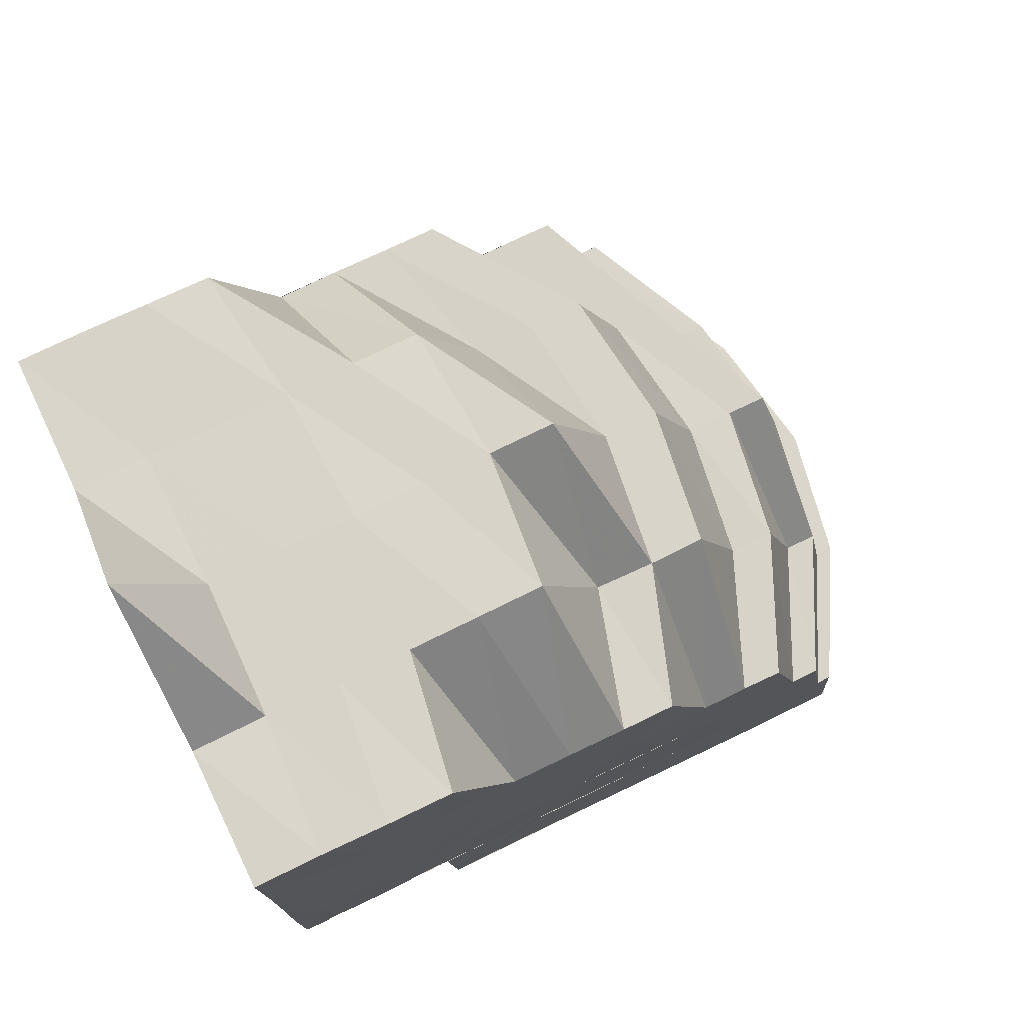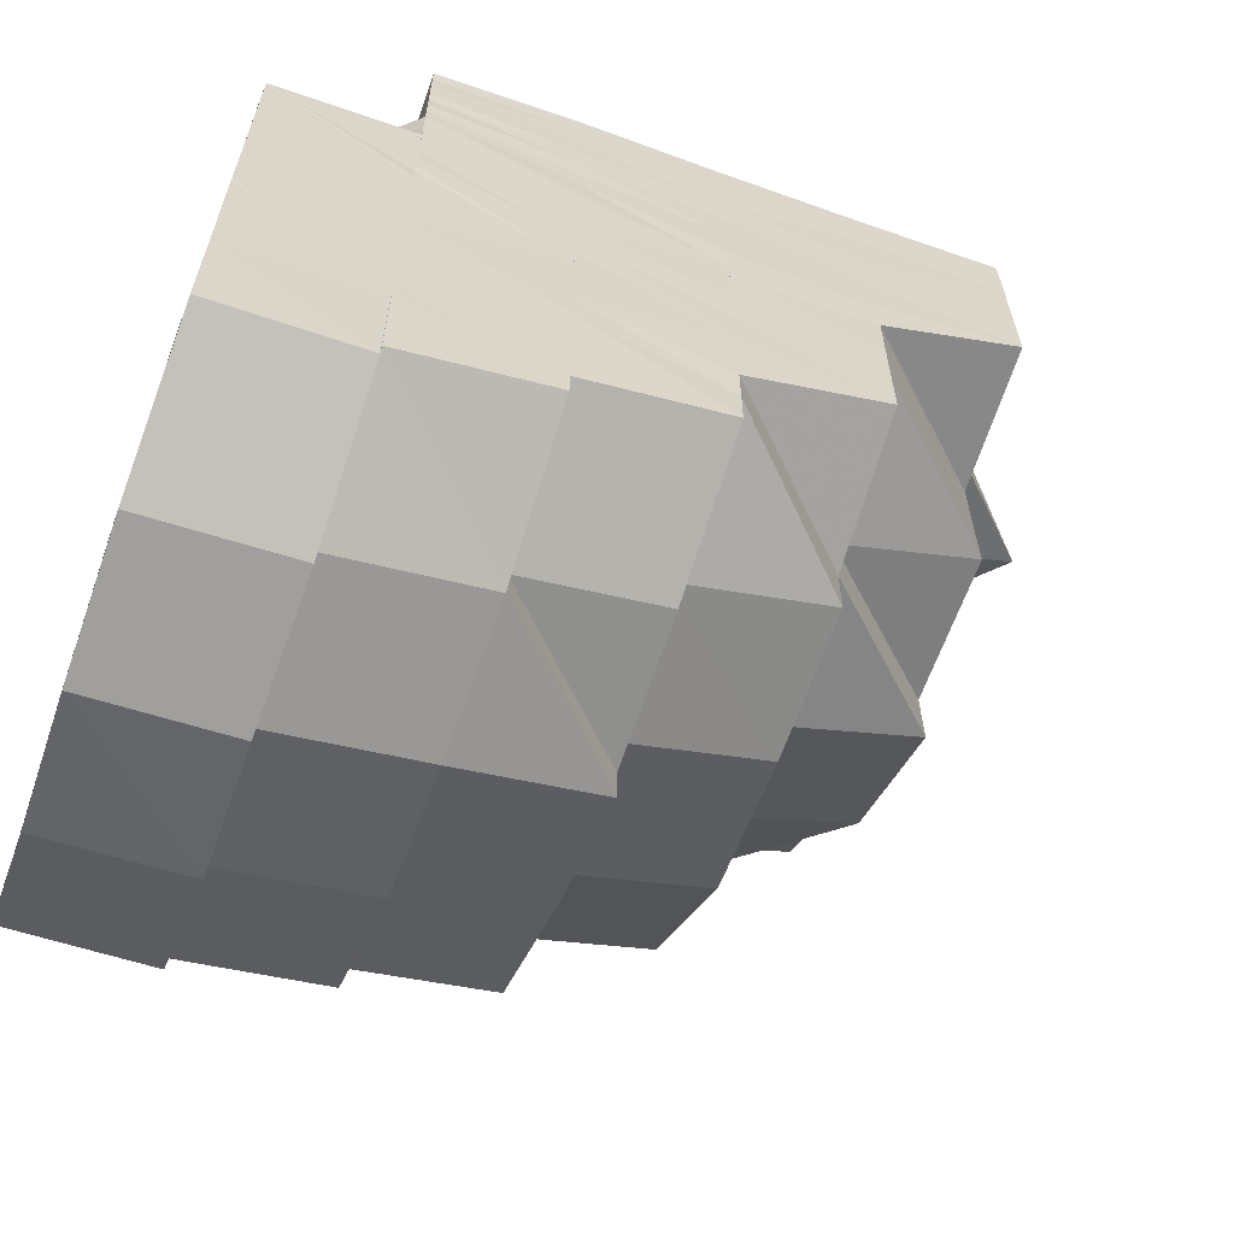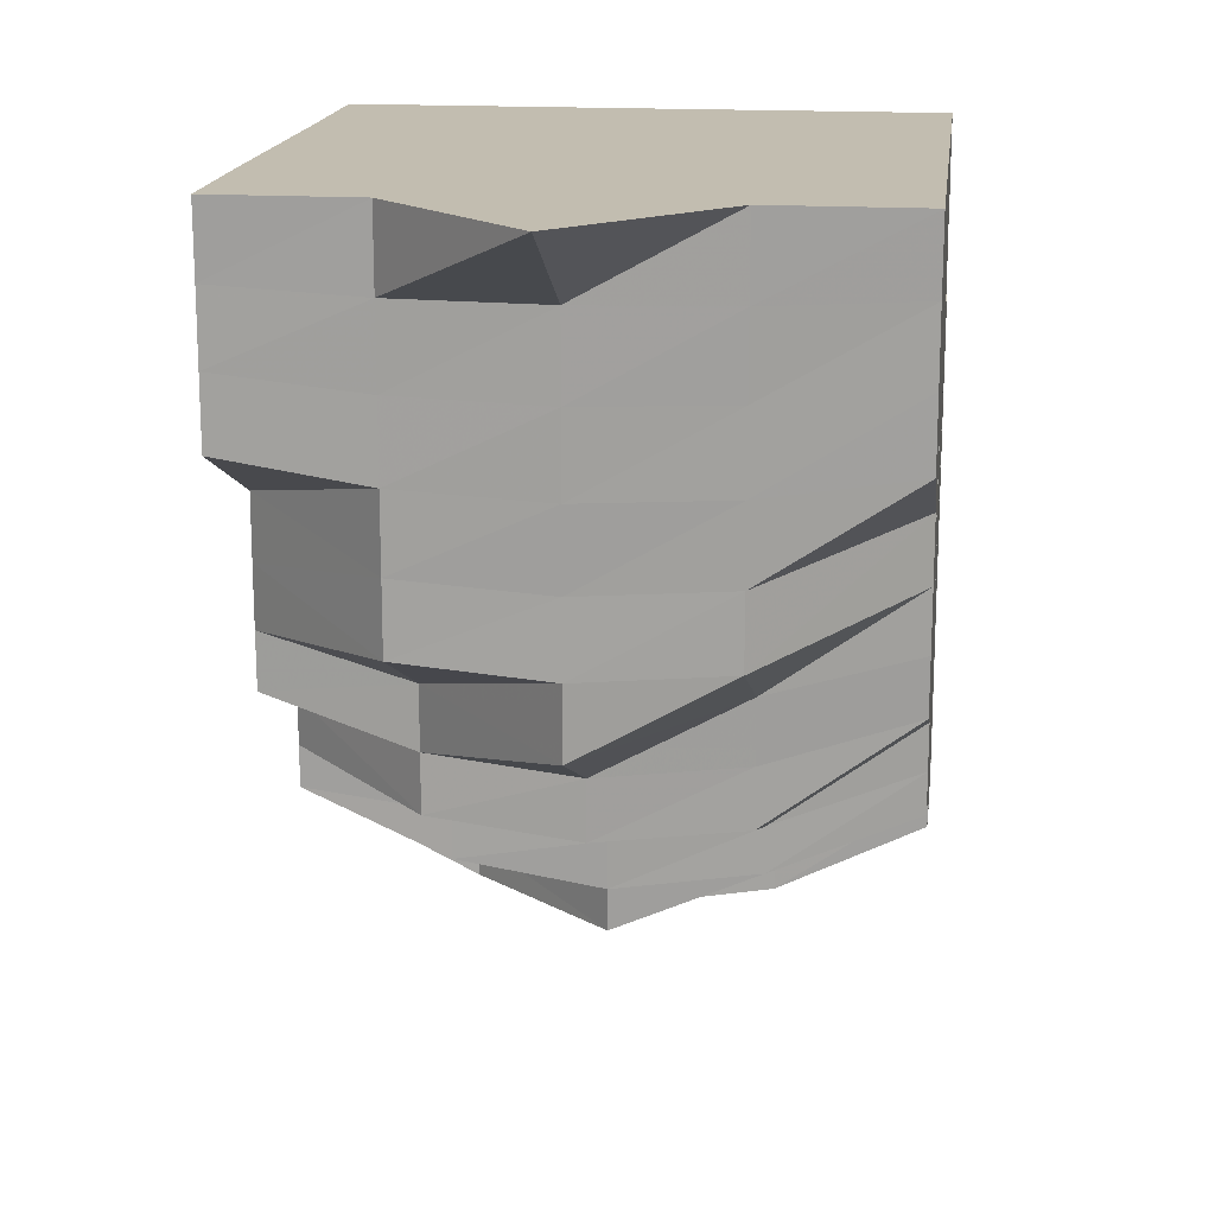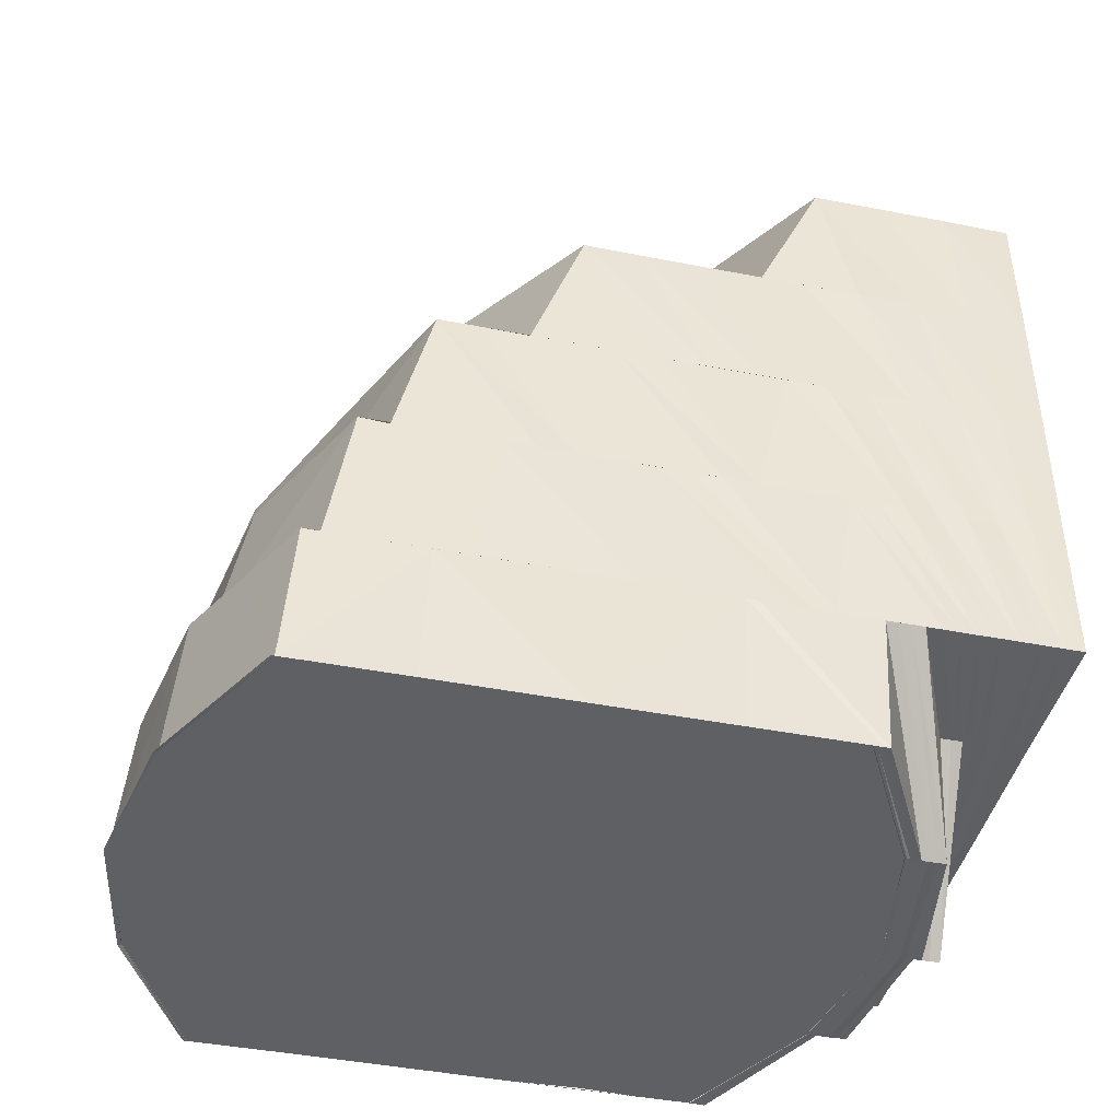
<metadata>
{"format":"obj","ext":"obj","renderer":"f3d","projection":"perspective","resolution":1024,"background":"white","views":[{"elev":75.7,"azim":64.3,"up":"+Y"},{"elev":-62.6,"azim":70.1,"up":"+Z"},{"elev":16.8,"azim":-172.8,"up":"+Z"},{"elev":-43.2,"azim":-103.1,"up":"+Y"}]}
</metadata>
<code>
o 10896
v 2175 1862 7.635
v 2175 1862 7.636
v 2175 1862 7.637
v 2175 1862 7.637
v 2175 1862 7.643
v 2175 1862 7.637
v 2175 1862 7.637
v 2175 1862 7.644
v 2175 1862 7.638
v 2175 1862 7.636
v 2175 1862 7.638
v 2175 1862 7.644
v 2175 1862 7.643
v 2175 1862 7.643
v 2175 1862 7.643
v 2175 1862 7.651
v 2175 1862 7.644
v 2175 1862 7.651
v 2175 1862 7.643
v 2175 1862 7.637
v 2175 1862 7.661
v 2175 1862 7.661
v 2175 1862 7.67
v 2175 1862 7.67
v 2175 1862 7.678
v 2175 1862 7.678
v 2175 1862 7.679
v 2175 1862 7.679
v 2175 1862 7.671
v 2175 1862 7.679
v 2175 1862 7.684
v 2175 1862 7.679
v 2175 1862 7.638
v 2175 1862 7.636
v 2175 1862 7.645
v 2175 1862 7.64
v 2175 1862 7.636
v 2175 1862 7.637
v 2175 1862 7.638
v 2175 1862 7.643
v 2175 1862 7.64
v 2175 1862 7.638
v 2175 1862 7.646
v 2175 1862 7.641
v 2175 1862 7.64
v 2175 1862 7.641
v 2175 1862 7.638
v 2175 1862 7.636
v 2175 1862 7.638
v 2175 1862 7.644
v 2175 1862 7.644
v 2175 1862 7.645
v 2175 1862 7.64
v 2175 1862 7.641
v 2175 1862 7.64
v 2175 1862 7.645
v 2175 1862 7.644
v 2175 1862 7.642
v 2175 1862 7.648
v 2175 1862 7.644
v 2175 1862 7.646
v 2175 1862 7.641
v 2175 1862 7.651
v 2175 1862 7.658
v 2175 1862 7.66
v 2175 1862 7.646
v 2175 1862 7.651
v 2175 1862 7.654
v 2175 1862 7.654
v 2175 1862 7.651
v 2175 1862 7.645
v 2175 1862 7.641
v 2175 1862 7.646
v 2175 1862 7.648
v 2175 1862 7.646
v 2175 1862 7.65
v 2175 1862 7.654
v 2175 1862 7.663
v 2175 1862 7.657
v 2175 1862 7.669
v 2175 1862 7.672
v 2175 1862 7.666
v 2175 1862 7.674
v 2175 1862 7.661
v 2175 1862 7.669
v 2175 1862 7.665
v 2175 1862 7.661
v 2175 1862 7.653
v 2175 1862 7.679
v 2175 1862 7.672
v 2175 1862 7.669
v 2175 1862 7.665
v 2175 1862 7.657
v 2175 1862 7.681
v 2175 1862 7.677
v 2175 1862 7.685
v 2175 1862 7.683
v 2175 1862 7.686
v 2175 1862 7.68
v 2175 1862 7.685
v 2175 1862 7.686
v 2175 1862 7.684
v 2175 1862 7.688
v 2175 1862 7.683
v 2175 1862 7.678
v 2175 1862 7.684
v 2175 1862 7.685
v 2175 1862 7.689
v 2175 1862 7.688
v 2175 1862 7.676
v 2175 1862 7.683
v 2175 1862 7.667
v 2175 1862 7.675
v 2175 1862 7.665
v 2175 1862 7.673
v 2175 1862 7.664
v 2175 1862 7.655
v 2175 1862 7.654
v 2175 1862 7.646
v 2175 1862 7.645
v 2175 1862 7.64
v 2175 1862 7.686
v 2175 1862 7.682
v 2175 1862 7.686
v 2175 1862 7.687
v 2175 1862 7.687
v 2175 1862 7.685
v 2175 1862 7.688
v 2175 1862 7.687
v 2175 1862 7.688
v 2175 1862 7.689
v 2175 1862 7.688
v 2175 1862 7.684
v 2175 1862 7.683
v 2175 1862 7.688
v 2175 1862 7.685
v 2175 1862 7.688
v 2175 1862 7.686
v 2175 1862 7.689
v 2175 1862 7.688
v 2175 1862 7.688
v 2175 1862 7.689
v 2175 1862 7.689
v 2175 1862 7.688
v 2175 1862 7.69
v 2175 1862 7.689
v 2175 1862 7.69
v 2175 1862 7.689
v 2175 1862 7.691
v 2175 1862 7.69
v 2175 1862 7.689
v 2175 1862 7.688
v 2175 1862 7.689
v 2175 1862 7.691
v 2175 1862 7.686
v 2175 1862 7.688
v 2175 1862 7.688
v 2175 1862 7.691
v 2175 1862 7.691
v 2175 1862 7.692
v 2175 1862 7.69
v 2175 1862 7.692
v 2175 1862 7.692
v 2175 1862 7.691
v 2175 1862 7.692
v 2175 1862 7.692
v 2175 1862 7.692
v 2175 1862 7.692
v 2175 1862 7.691
v 2175 1862 7.692
v 2175 1862 7.689
v 2175 1862 7.692
v 2175 1862 7.692
v 2175 1862 7.691
v 2175 1862 7.691
v 2175 1862 7.692
v 2175 1862 7.692
v 2175 1862 7.692
v 2175 1862 7.691
v 2175 1862 7.692
v 2175 1862 7.689
v 2175 1862 7.692
v 2175 1862 7.689
v 2175 1862 7.692
v 2175 1862 7.692
v 2175 1862 7.688
v 2175 1862 7.692
v 2175 1862 7.687
v 2175 1862 7.692
v 2175 1862 7.692
v 2175 1862 7.687
v 2175 1862 7.692
v 2175 1862 7.687
v 2175 1862 7.682
v 2175 1862 7.692
v 2175 1862 7.687
v 2175 1862 7.684
v 2175 1862 7.682
v 2175 1862 7.686
v 2175 1862 7.688
v 2175 1862 7.688
v 2175 1862 7.685
v 2175 1862 7.686
v 2175 1862 7.683
v 2175 1862 7.683
v 2175 1862 7.685
v 2175 1862 7.686
v 2175 1862 7.688
v 2175 1862 7.68
v 2175 1862 7.682
v 2175 1862 7.68
v 2175 1862 7.678
v 2175 1862 7.681
v 2175 1862 7.685
v 2175 1862 7.684
v 2175 1862 7.673
v 2175 1862 7.676
v 2175 1862 7.678
v 2175 1862 7.677
v 2175 1862 7.672
v 2175 1862 7.673
v 2175 1862 7.679
v 2175 1862 7.683
v 2175 1862 7.684
v 2175 1862 7.674
v 2175 1862 7.669
v 2175 1862 7.678
v 2175 1862 7.683
v 2175 1862 7.672
v 2175 1862 7.682
v 2175 1862 7.685
v 2175 1862 7.676
v 2175 1862 7.683
v 2175 1862 7.686
v 2175 1862 7.669
v 2175 1862 7.685
v 2175 1862 7.681
v 2175 1862 7.686
v 2175 1862 7.684
v 2175 1862 7.68
v 2175 1862 7.665
v 2175 1862 7.685
v 2175 1862 7.687
v 2175 1862 7.666
v 2175 1862 7.661
v 2175 1862 7.665
v 2175 1862 7.669
v 2175 1862 7.675
v 2175 1862 7.663
v 2175 1862 7.667
v 2175 1862 7.673
v 2175 1862 7.661
v 2175 1862 7.665
v 2175 1862 7.66
v 2175 1862 7.672
v 2175 1862 7.664
v 2175 1862 7.658
v 2175 1862 7.651
v 2175 1862 7.654
v 2175 1862 7.654
v 2175 1862 7.657
v 2175 1862 7.655
v 2175 1862 7.662
v 2175 1862 7.651
v 2175 1862 7.654
v 2175 1862 7.648
v 2175 1862 7.646
v 2175 1862 7.648
v 2175 1862 7.641
v 2175 1862 7.645
v 2175 1862 7.646
v 2175 1862 7.65
v 2175 1862 7.648
v 2175 1862 7.654
v 2175 1862 7.651
v 2175 1862 7.652
v 2175 1862 7.661
v 2175 1862 7.665
v 2175 1862 7.653
v 2175 1862 7.656
v 2175 1862 7.657
v 2175 1862 7.662
v 2175 1862 7.661
v 2175 1862 7.662
v 2175 1862 7.669
v 2175 1862 7.665
v 2175 1862 7.661
v 2175 1862 7.666
v 2175 1862 7.669
v 2175 1862 7.665
v 2175 1862 7.673
v 2175 1862 7.666
v 2175 1862 7.671
v 2175 1862 7.678
v 2175 1862 7.68
v 2175 1862 7.67
v 2175 1862 7.676
v 2175 1862 7.684
v 2175 1862 7.671
v 2175 1862 7.676
v 2175 1862 7.676
v 2175 1862 7.678
v 2175 1862 7.673
v 2175 1862 7.678
v 2175 1862 7.682
v 2175 1862 7.681
v 2175 1862 7.681
v 2175 1862 7.687
v 2175 1862 7.682
v 2175 1862 7.681
v 2175 1862 7.686
v 2175 1862 7.692
v 2175 1862 7.687
v 2175 1862 7.687
v 2175 1862 7.692
v 2175 1862 7.692
v 2175 1862 7.692
v 2175 1862 7.692
v 2175 1862 7.692
v 2175 1862 7.687
v 2175 1862 7.692
v 2175 1862 7.692
v 2175 1862 7.688
v 2175 1862 7.689
v 2175 1862 7.682
v 2175 1862 7.69
v 2175 1862 7.692
v 2175 1862 7.691
v 2175 1862 7.692
v 2175 1862 7.692
v 2175 1862 7.678
v 2175 1862 7.686
v 2175 1862 7.688
v 2175 1862 7.683
v 2175 1862 7.676
v 2175 1862 7.636
v 2175 1862 7.637
v 2175 1862 7.637
v 2175 1862 7.643
v 2175 1862 7.643
v 2175 1862 7.637
v 2175 1862 7.635
v 2175 1862 7.643
v 2175 1862 7.637
v 2175 1862 7.651
v 2175 1862 7.66
v 2175 1862 7.66
v 2175 1862 7.669
v 2175 1862 7.677
v 2175 1862 7.683
v 2175 1862 7.685
v 2175 1862 7.683
v 2175 1862 7.677
v 2175 1862 7.669
v 2175 1862 7.66
v 2175 1862 7.651
v 2175 1862 7.643
v 2175 1862 7.637
v 2175 1862 7.643
v 2175 1862 7.635
v 2175 1862 7.637
v 2175 1862 7.643
v 2175 1862 7.644
v 2175 1862 7.651
v 2175 1862 7.64
v 2175 1862 7.645
v 2175 1862 7.651
v 2175 1862 7.66
v 2175 1862 7.661
v 2175 1862 7.652
v 2175 1862 7.661
v 2175 1862 7.67
v 2175 1862 7.67
v 2175 1862 7.678
v 2175 1862 7.678
v 2175 1862 7.678
v 2175 1862 7.646
v 2175 1862 7.671
v 2175 1862 7.679
v 2175 1862 7.678
v 2175 1862 7.679
v 2175 1862 7.679
v 2175 1862 7.679
v 2175 1862 7.683
v 2175 1862 7.684
v 2175 1862 7.683
v 2175 1862 7.686
v 2175 1862 7.685
v 2175 1862 7.686
v 2175 1862 7.684
v 2175 1862 7.685
v 2175 1862 7.683
v 2175 1862 7.684
v 2175 1862 7.68
v 2175 1862 7.685
v 2175 1862 7.687
v 2175 1862 7.681
v 2175 1862 7.685
v 2175 1862 7.682
v 2175 1862 7.686
v 2175 1862 7.682
v 2175 1862 7.687
v 2175 1862 7.685
v 2175 1862 7.687
v 2175 1862 7.688
v 2175 1862 7.689
v 2175 1862 7.688
v 2175 1862 7.685
v 2175 1862 7.684
v 2175 1862 7.683
v 2175 1862 7.686
v 2175 1862 7.687
v 2175 1862 7.687
v 2175 1862 7.686
v 2175 1862 7.677
v 2175 1862 7.683
v 2175 1862 7.683
v 2175 1862 7.685
v 2175 1862 7.678
v 2175 1862 7.678
v 2175 1862 7.685
v 2175 1862 7.683
v 2175 1862 7.683
v 2175 1862 7.679
v 2175 1862 7.683
v 2175 1862 7.683
v 2175 1862 7.677
v 2175 1862 7.678
v 2175 1862 7.683
v 2175 1862 7.679
v 2175 1862 7.678
v 2175 1862 7.684
v 2175 1862 7.685
v 2175 1862 7.686
v 2175 1862 7.687
v 2175 1862 7.688
v 2175 1862 7.689
v 2175 1862 7.689
v 2175 1862 7.689
v 2175 1862 7.688
f 1 2 3
f 3 4 5
f 6 7 1
f 8 9 7
f 9 10 2
f 10 11 4
f 11 12 13
f 14 15 6
f 16 17 15
f 18 16 15
f 19 17 20
f 21 16 18
f 21 22 16
f 23 22 21
f 24 23 21
f 25 23 24
f 26 27 23
f 28 29 23
f 28 30 29
f 31 30 32
f 20 33 34
f 35 36 33
f 34 37 38
f 38 39 40
f 41 42 37
f 43 44 41
f 42 45 39
f 41 46 42
f 47 41 48
f 48 42 49
f 49 45 50
f 51 52 47
f 42 53 45
f 46 53 42
f 53 54 45
f 55 54 56
f 46 57 53
f 53 58 54
f 57 58 53
f 59 57 46
f 58 60 54
f 61 59 62
f 59 63 57
f 64 63 59
f 64 65 63
f 63 66 57
f 57 66 58
f 67 68 66
f 65 69 70
f 66 71 58
f 58 71 60
f 72 60 73
f 60 74 75
f 66 76 71
f 77 76 66
f 65 78 77
f 77 79 76
f 80 78 65
f 80 81 78
f 81 82 78
f 81 83 82
f 82 84 79
f 82 85 84
f 85 86 87
f 79 84 88
f 79 88 76
f 89 83 81
f 90 91 86
f 85 90 92
f 84 93 88
f 89 94 83
f 94 95 83
f 96 94 89
f 94 97 95
f 98 97 94
f 97 99 95
f 100 101 94
f 102 100 89
f 101 103 97
f 104 102 105
f 106 89 105
f 97 107 99
f 103 108 107
f 109 107 97
f 110 105 80
f 111 105 110
f 110 80 112
f 113 110 112
f 113 112 114
f 115 113 114
f 115 114 116
f 116 114 117
f 116 117 118
f 118 117 119
f 118 119 52
f 120 119 121
f 122 111 123
f 124 125 111
f 126 124 127
f 128 125 124
f 129 130 124
f 130 131 125
f 131 132 125
f 125 133 134
f 125 135 106
f 135 136 133
f 135 137 96
f 137 138 136
f 139 137 140
f 141 142 139
f 143 144 138
f 137 143 98
f 145 146 144
f 143 145 109
f 147 143 137
f 148 147 137
f 142 147 148
f 147 149 143
f 149 145 143
f 142 150 147
f 150 149 147
f 151 150 142
f 152 153 142
f 153 154 150
f 155 152 156
f 157 142 156
f 150 158 149
f 159 158 150
f 154 160 158
f 161 162 159
f 160 163 158
f 158 164 149
f 158 165 164
f 149 164 145
f 163 166 164
f 160 163 167
f 163 166 167
f 168 160 167
f 164 169 145
f 164 170 169
f 145 169 171
f 166 172 169
f 166 172 167
f 169 173 174
f 169 175 146
f 172 176 175
f 172 177 167
f 168 178 179
f 180 168 167
f 180 168 161
f 161 179 181
f 182 180 167
f 182 180 183
f 183 184 161
f 185 182 167
f 185 182 186
f 186 187 183
f 188 185 186
f 189 185 167
f 189 190 191
f 192 189 167
f 192 189 193
f 193 191 194
f 193 195 196
f 196 186 197
f 198 188 197
f 197 186 199
f 186 183 199
f 199 183 200
f 183 161 200
f 200 161 151
f 200 181 201
f 199 200 202
f 202 200 157
f 202 201 203
f 204 199 202
f 197 199 204
f 204 202 205
f 205 203 206
f 205 202 207
f 207 156 208
f 209 197 204
f 210 197 209
f 211 204 205
f 209 204 211
f 212 198 209
f 211 205 213
f 213 205 214
f 213 206 215
f 216 212 217
f 217 209 211
f 218 209 217
f 219 211 213
f 217 211 219
f 220 217 219
f 221 217 220
f 219 213 222
f 222 215 223
f 222 213 224
f 225 219 222
f 226 221 220
f 225 222 227
f 227 222 228
f 229 225 227
f 227 228 230
f 230 228 231
f 232 227 230
f 229 227 232
f 233 234 231
f 235 225 229
f 226 220 235
f 230 231 236
f 237 230 236
f 236 231 238
f 237 236 239
f 240 237 239
f 241 226 235
f 242 243 238
f 241 235 244
f 244 235 229
f 245 246 244
f 244 229 247
f 247 229 232
f 247 232 248
f 249 244 247
f 250 247 248
f 249 247 250
f 250 248 251
f 252 244 249
f 253 250 251
f 254 249 250
f 253 251 255
f 256 253 255
f 257 253 256
f 258 259 257
f 260 254 257
f 261 249 254
f 260 261 254
f 261 252 249
f 262 257 256
f 262 256 263
f 264 257 262
f 265 262 263
f 266 264 262
f 266 262 265
f 267 268 265
f 269 267 270
f 271 264 266
f 60 271 266
f 71 271 60
f 271 272 264
f 71 273 271
f 273 272 271
f 76 273 71
f 76 88 273
f 272 274 275
f 88 276 273
f 273 276 272
f 88 93 276
f 277 278 93
f 276 279 272
f 272 279 260
f 279 261 260
f 276 280 279
f 93 280 276
f 279 281 261
f 280 281 279
f 281 252 261
f 281 282 252
f 280 283 281
f 283 282 281
f 93 284 280
f 284 283 280
f 92 284 93
f 278 285 284
f 282 286 287
f 284 288 283
f 289 288 284
f 283 290 282
f 288 290 283
f 289 291 288
f 290 292 282
f 282 292 241
f 292 226 241
f 291 293 288
f 288 293 290
f 291 294 293
f 295 294 291
f 293 296 290
f 290 296 292
f 294 297 293
f 293 297 296
f 295 298 294
f 292 299 226
f 296 299 292
f 299 221 226
f 299 300 221
f 296 301 299
f 301 300 299
f 297 301 296
f 300 302 303
f 304 305 297
f 306 194 302
f 300 306 218
f 297 307 301
f 305 308 307
f 309 307 297
f 301 310 300
f 310 306 300
f 307 310 301
f 306 193 210
f 311 193 306
f 310 311 306
f 311 312 193
f 307 313 310
f 313 311 310
f 314 313 307
f 315 312 311
f 313 315 311
f 315 312 167
f 308 316 313
f 316 317 313
f 316 317 167
f 318 316 167
f 318 319 320
f 321 318 167
f 322 321 167
f 321 318 323
f 177 322 167
f 322 321 324
f 323 320 325
f 177 322 326
f 323 327 314
f 328 177 326
f 324 329 323
f 326 330 324
f 324 323 298
f 298 323 309
f 298 325 331
f 332 324 298
f 326 324 332
f 332 298 295
f 333 326 332
f 174 326 333
f 108 328 333
f 334 332 295
f 333 332 334
f 334 295 335
f 107 333 334
f 171 333 107
f 107 334 99
f 99 334 335
f 99 335 90
f 90 335 289
f 336 337 338
f 337 339 340
f 341 336 342
f 343 341 344
f 340 345 346
f 345 347 346
f 347 348 346
f 348 349 346
f 349 350 346
f 350 351 346
f 351 352 346
f 352 353 346
f 353 354 346
f 354 355 346
f 355 356 346
f 356 357 346
f 358 359 346
f 360 358 346
f 361 360 346
f 362 361 346
f 13 363 364
f 365 366 363
f 363 367 364
f 364 367 368
f 367 369 368
f 367 370 369
f 370 371 369
f 369 371 372
f 371 373 372
f 372 373 374
f 373 375 376
f 377 265 370
f 270 377 370
f 378 379 375
f 373 378 380
f 378 255 381
f 255 382 381
f 383 382 384
f 382 240 385
f 240 239 385
f 382 385 386
f 385 239 387
f 386 385 388
f 385 387 388
f 239 389 387
f 239 236 389
f 236 238 389
f 387 389 390
f 386 388 391
f 388 387 392
f 387 390 392
f 389 393 390
f 389 238 393
f 390 393 30
f 393 394 30
f 238 395 393
f 393 395 394
f 238 396 395
f 395 397 394
f 396 398 395
f 395 398 397
f 398 399 397
f 398 400 401
f 396 402 403
f 404 405 402
f 208 406 405
f 208 407 406
f 214 208 404
f 404 208 128
f 408 155 208
f 409 408 404
f 410 409 411
f 411 412 413
f 414 404 412
f 224 404 414
f 415 374 416
f 374 417 416
f 416 417 418
f 419 420 417
f 417 421 418
f 418 421 422
f 417 423 421
f 380 423 417
f 420 424 423
f 424 425 423
f 421 426 422
f 422 426 427
f 426 428 427
f 423 391 421
f 421 391 426
f 423 386 391
f 426 429 428
f 391 429 426
f 429 25 428
f 391 388 429
f 429 392 25
f 388 392 429
f 392 430 431
f 392 432 430
f 433 434 435
f 436 437 438
f 438 439 440

</code>
